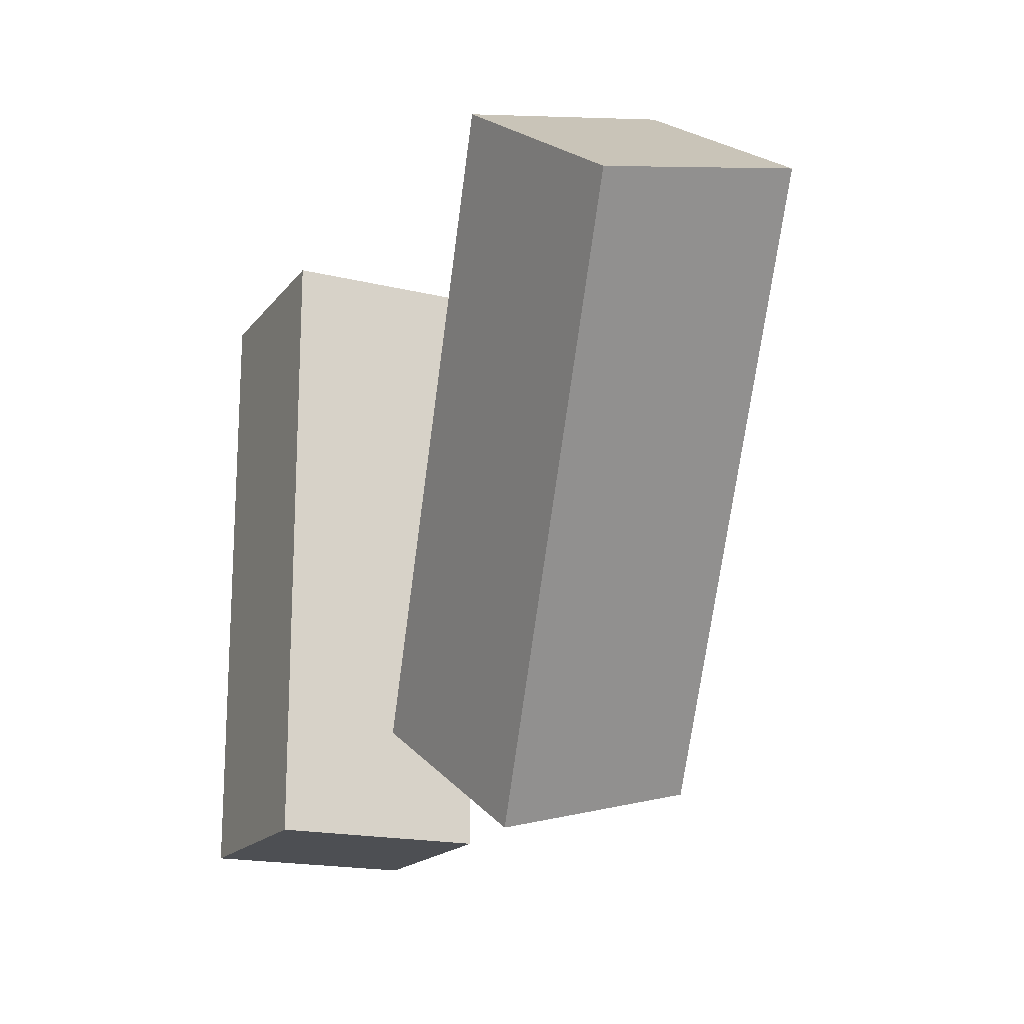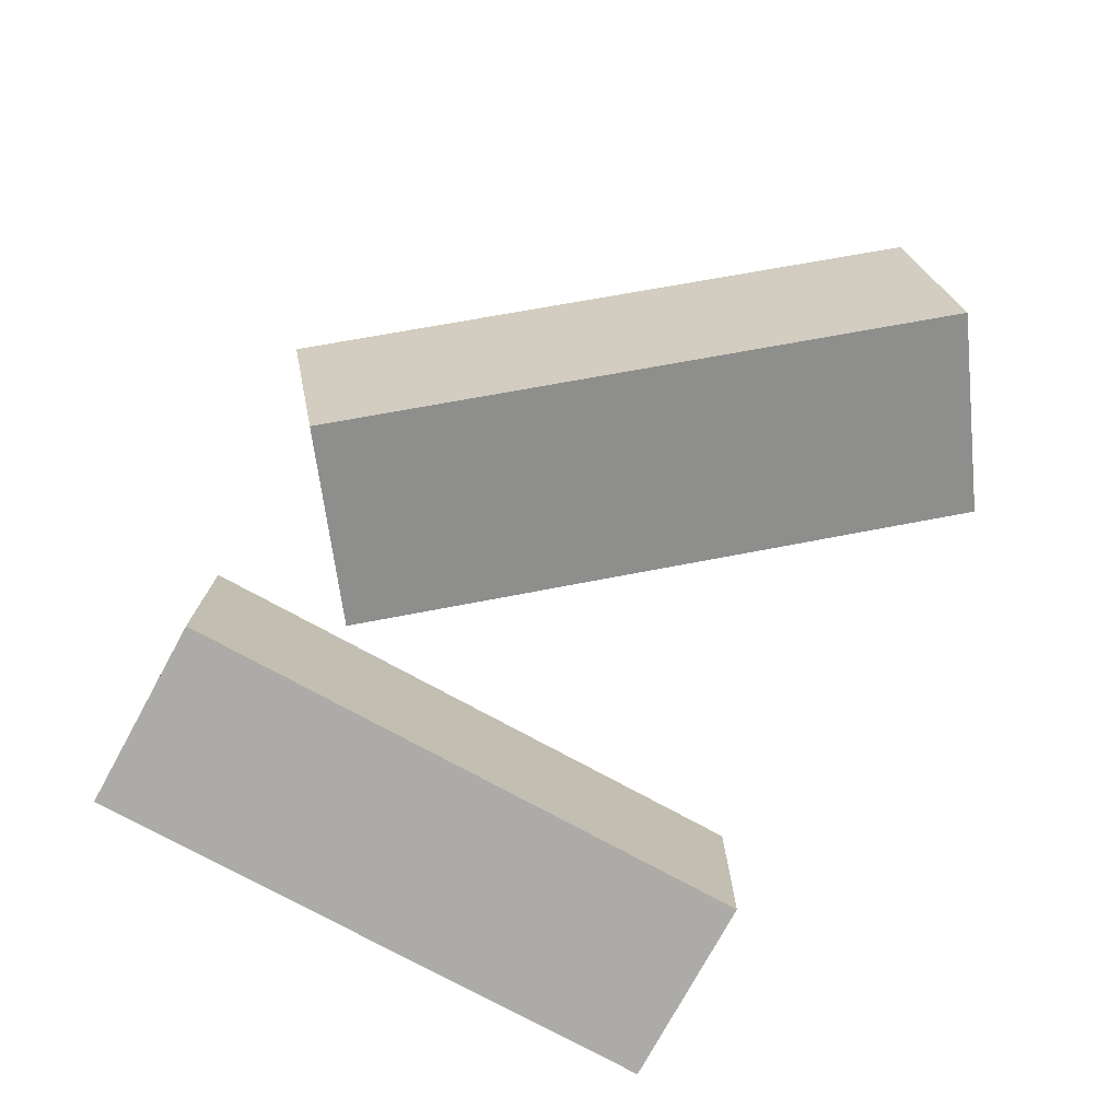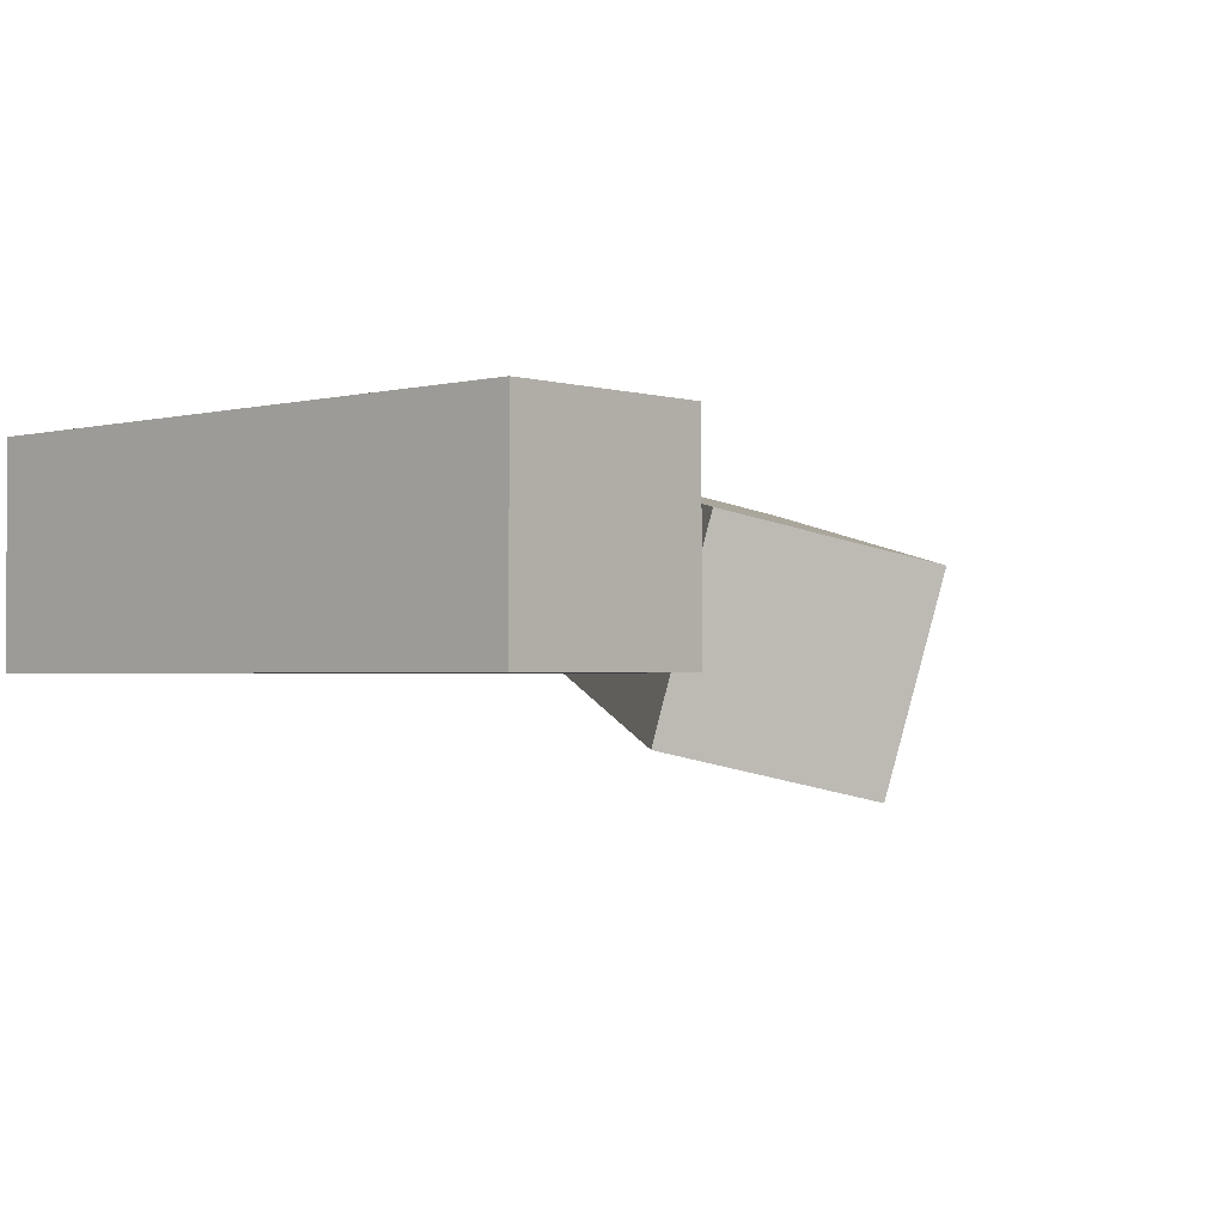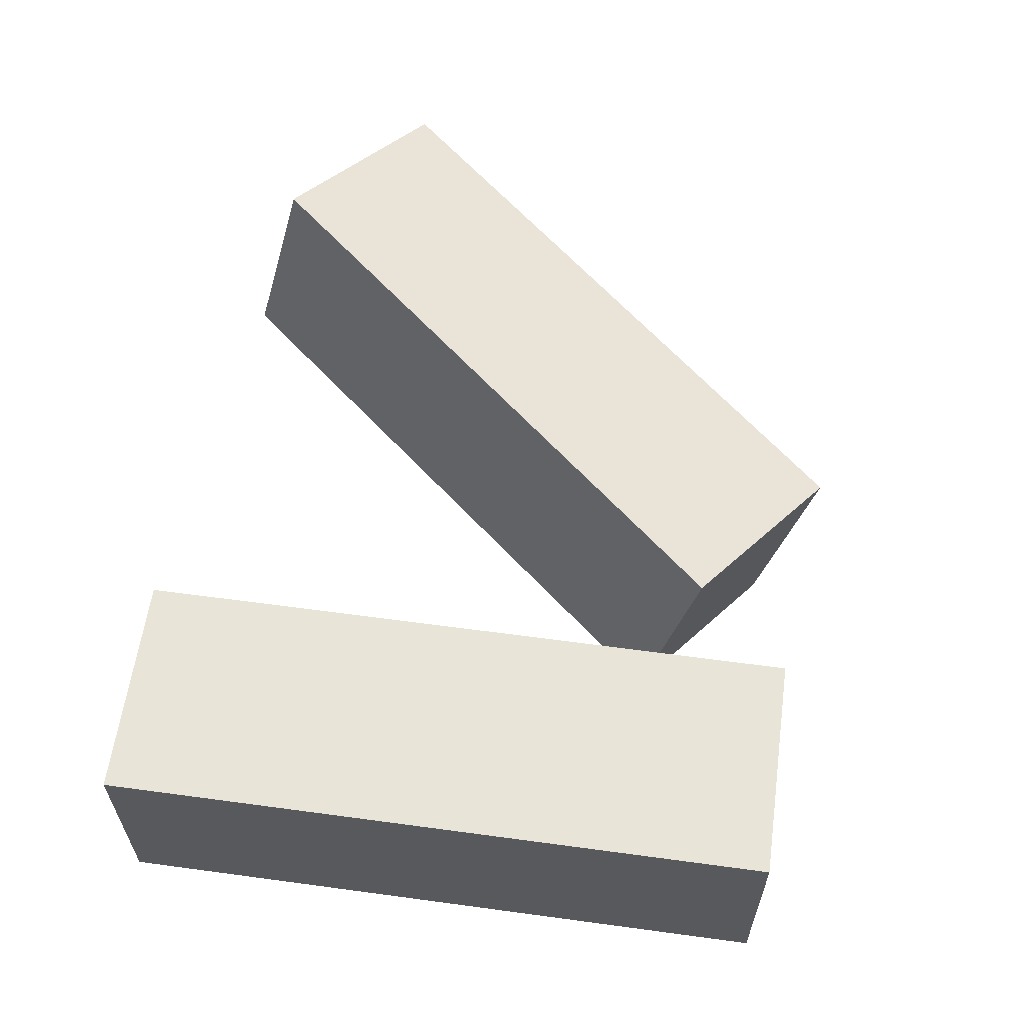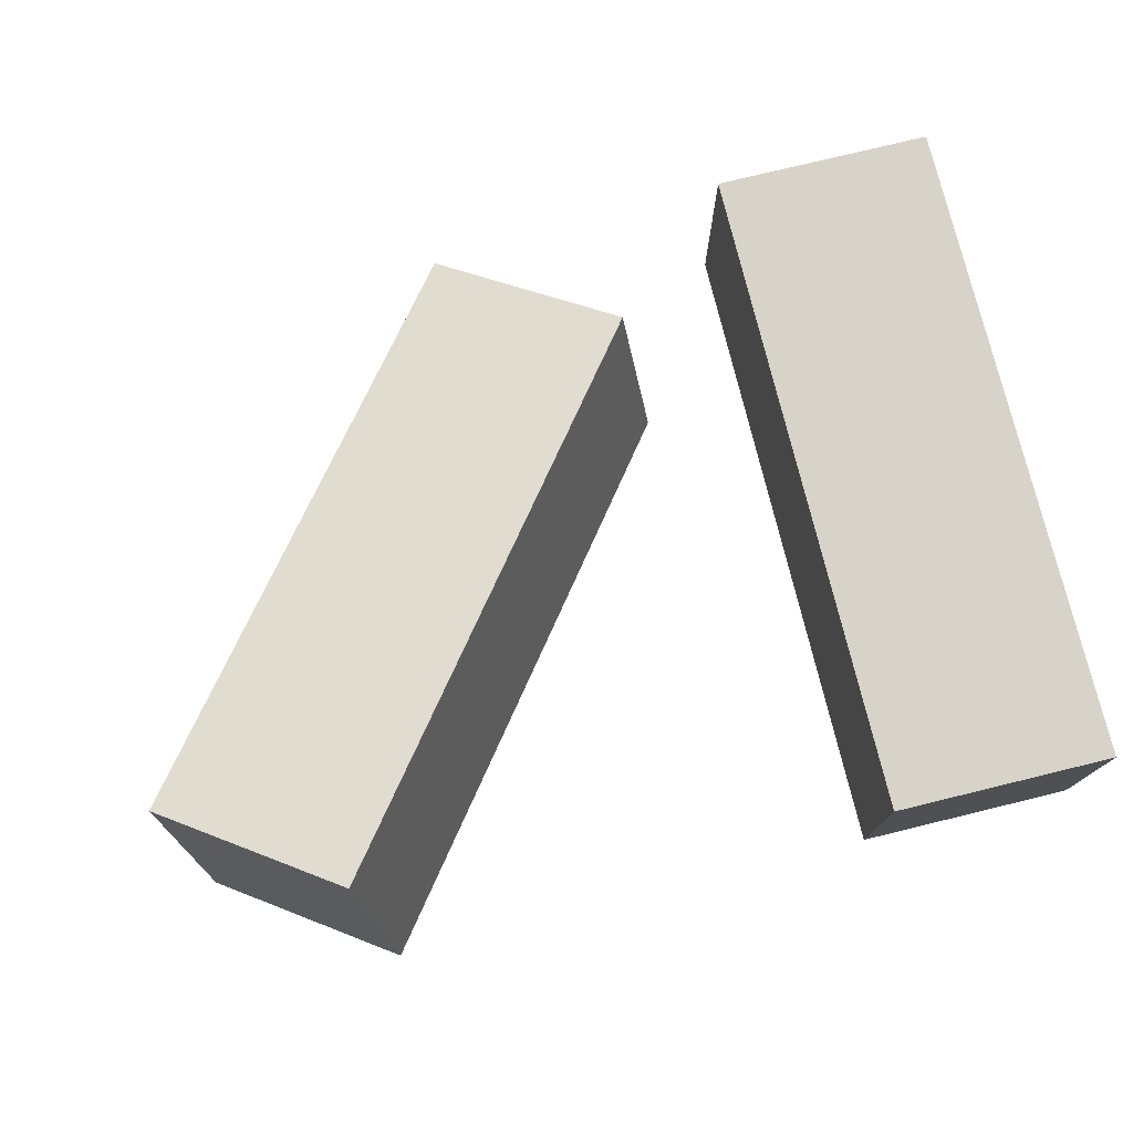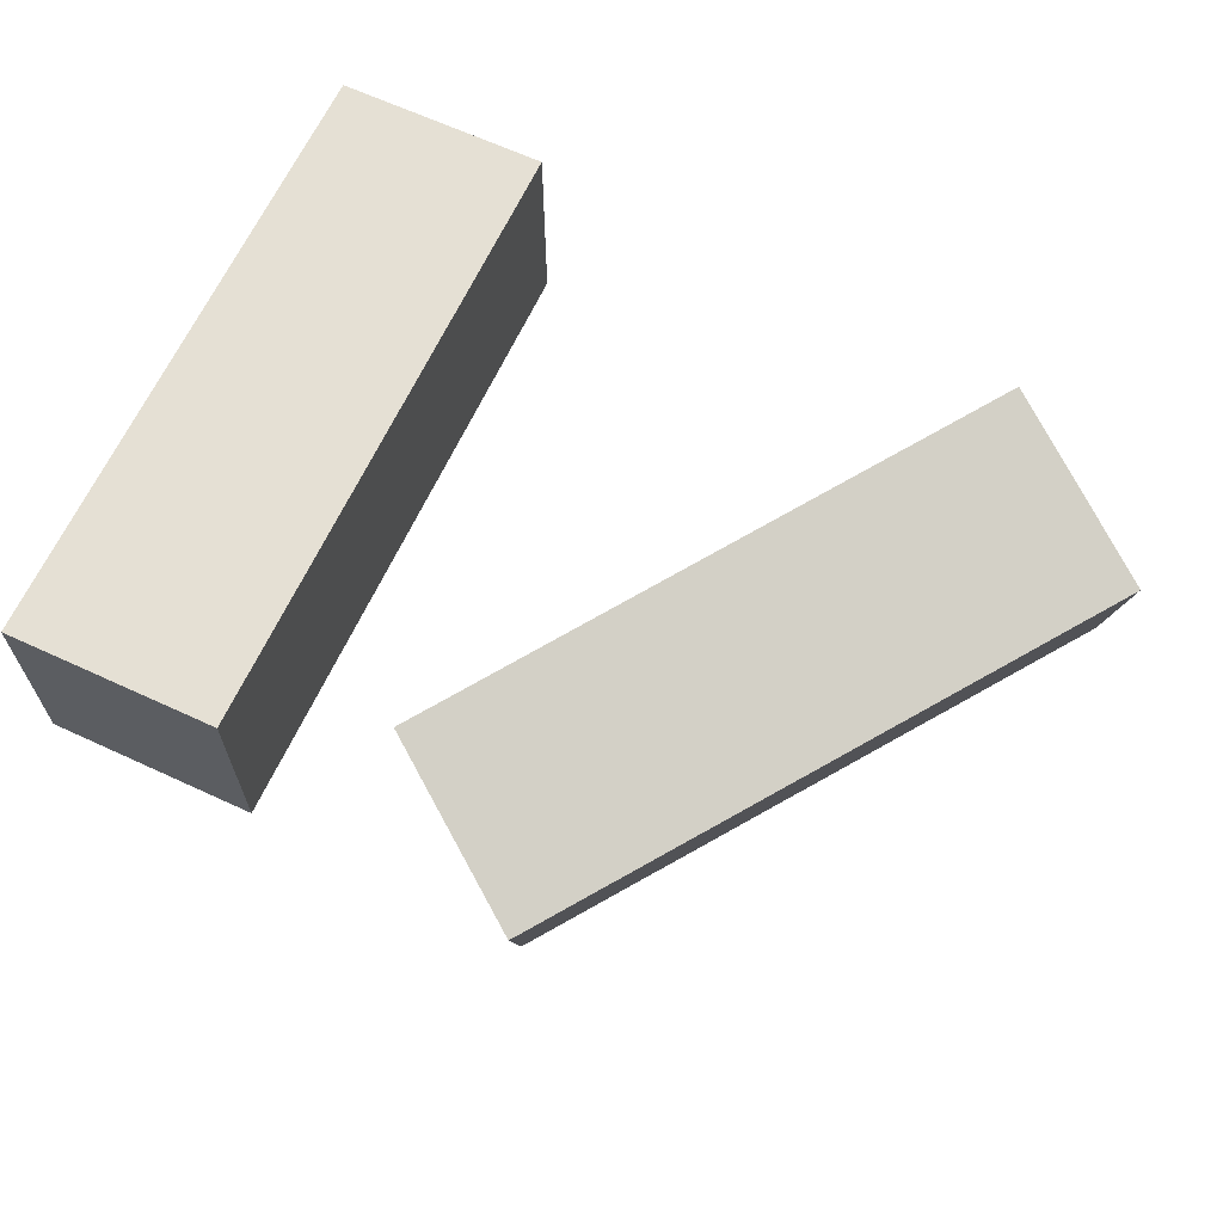
<metadata>
{"format":"obj","ext":"obj","renderer":"f3d","projection":"perspective","resolution":1024,"background":"white","views":[{"elev":-17.9,"azim":64.6,"up":"+Y"},{"elev":-76.4,"azim":61.4,"up":"+Z"},{"elev":-1.6,"azim":-47.4,"up":"+Z"},{"elev":60.1,"azim":-82.1,"up":"+Z"},{"elev":76.0,"azim":166.3,"up":"+Z"},{"elev":65.4,"azim":24.9,"up":"+Z"}]}
</metadata>
<code>
g Arms_Mesh
v -0.25 -0.625 -0.125
v 2.861e-07 -0.625 -0.125
v 2.861e-07 0.125 -0.125
v -0.25 0.125 -0.125
v -0.25 -0.625 0.125
v -0.25 0.125 0.125
v 2.861e-07 0.125 0.125
v 2.861e-07 -0.625 0.125
v -0.25 -0.625 -0.125
v -0.25 -0.625 0.125
v 2.861e-07 -0.625 0.125
v 2.861e-07 -0.625 -0.125
v 2.861e-07 -0.625 -0.125
v 2.861e-07 -0.625 0.125
v 2.861e-07 0.125 0.125
v 2.861e-07 0.125 -0.125
v 2.861e-07 0.125 -0.125
v 2.861e-07 0.125 0.125
v -0.25 0.125 0.125
v -0.25 0.125 -0.125
v -0.25 0.125 -0.125
v -0.25 0.125 0.125
v -0.25 -0.625 0.125
v -0.25 -0.625 -0.125
v 0.336 -0.6639 -0.01594
v 0.1375 -0.5226 0.03977
v 0.5872 0.06874 0.1425
v 0.7858 -0.0726 0.08682
v 0.3114 -0.6033 -0.2572
v 0.7612 -0.01199 -0.1545
v 0.5627 0.1294 -0.09876
v 0.1129 -0.4619 -0.2015
v 0.336 -0.6639 -0.01594
v 0.3114 -0.6033 -0.2572
v 0.1129 -0.4619 -0.2015
v 0.1375 -0.5226 0.03977
v 0.1375 -0.5226 0.03977
v 0.1129 -0.4619 -0.2015
v 0.5627 0.1294 -0.09876
v 0.5872 0.06874 0.1425
v 0.5872 0.06874 0.1425
v 0.5627 0.1294 -0.09876
v 0.7612 -0.01199 -0.1545
v 0.7858 -0.0726 0.08682
v 0.7858 -0.0726 0.08682
v 0.7612 -0.01199 -0.1545
v 0.3114 -0.6033 -0.2572
v 0.336 -0.6639 -0.01594
g Arms_Mesh_0
f 3 2 1
f 4 3 1
f 7 6 5
f 8 7 5
f 11 10 9
f 12 11 9
f 15 14 13
f 16 15 13
f 19 18 17
f 20 19 17
f 23 22 21
f 24 23 21
f 27 26 25
f 28 27 25
f 31 30 29
f 32 31 29
f 35 34 33
f 36 35 33
f 39 38 37
f 40 39 37
f 43 42 41
f 44 43 41
f 47 46 45
f 48 47 45

</code>
